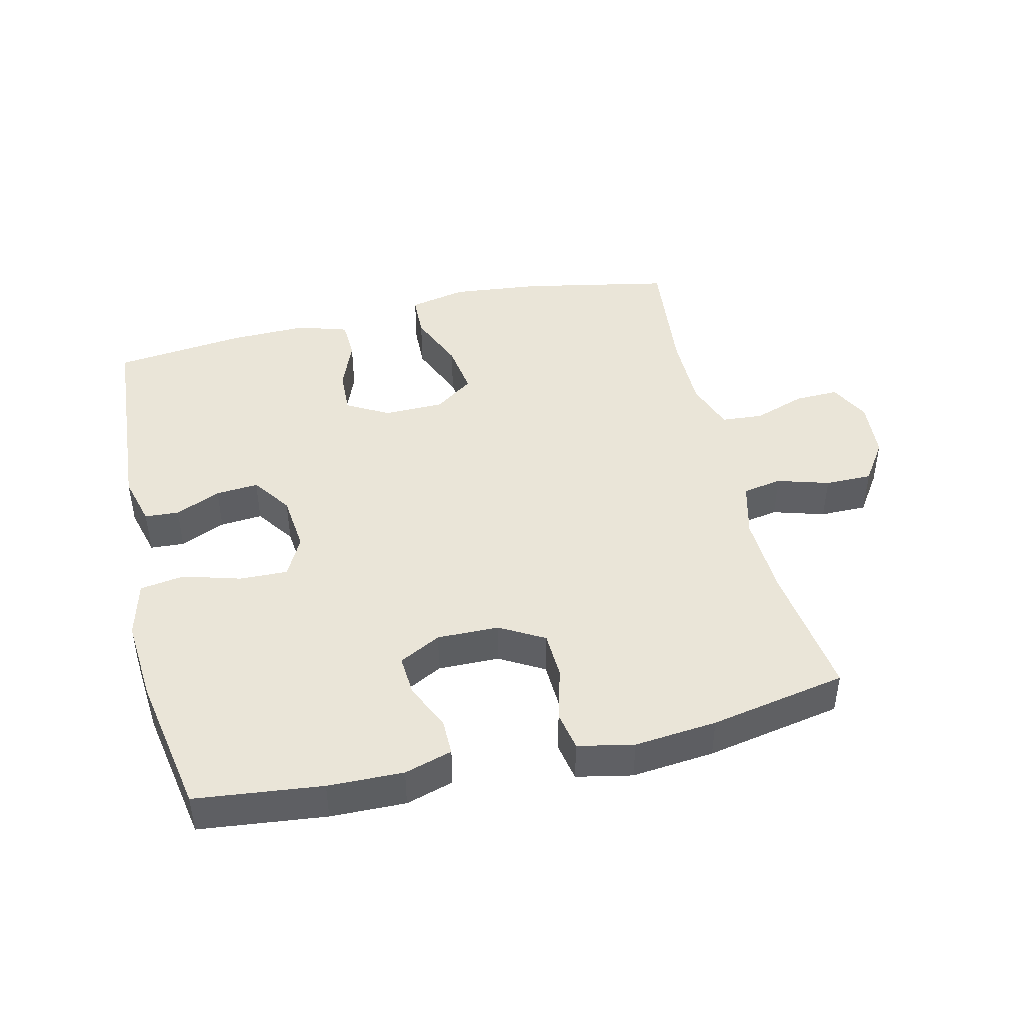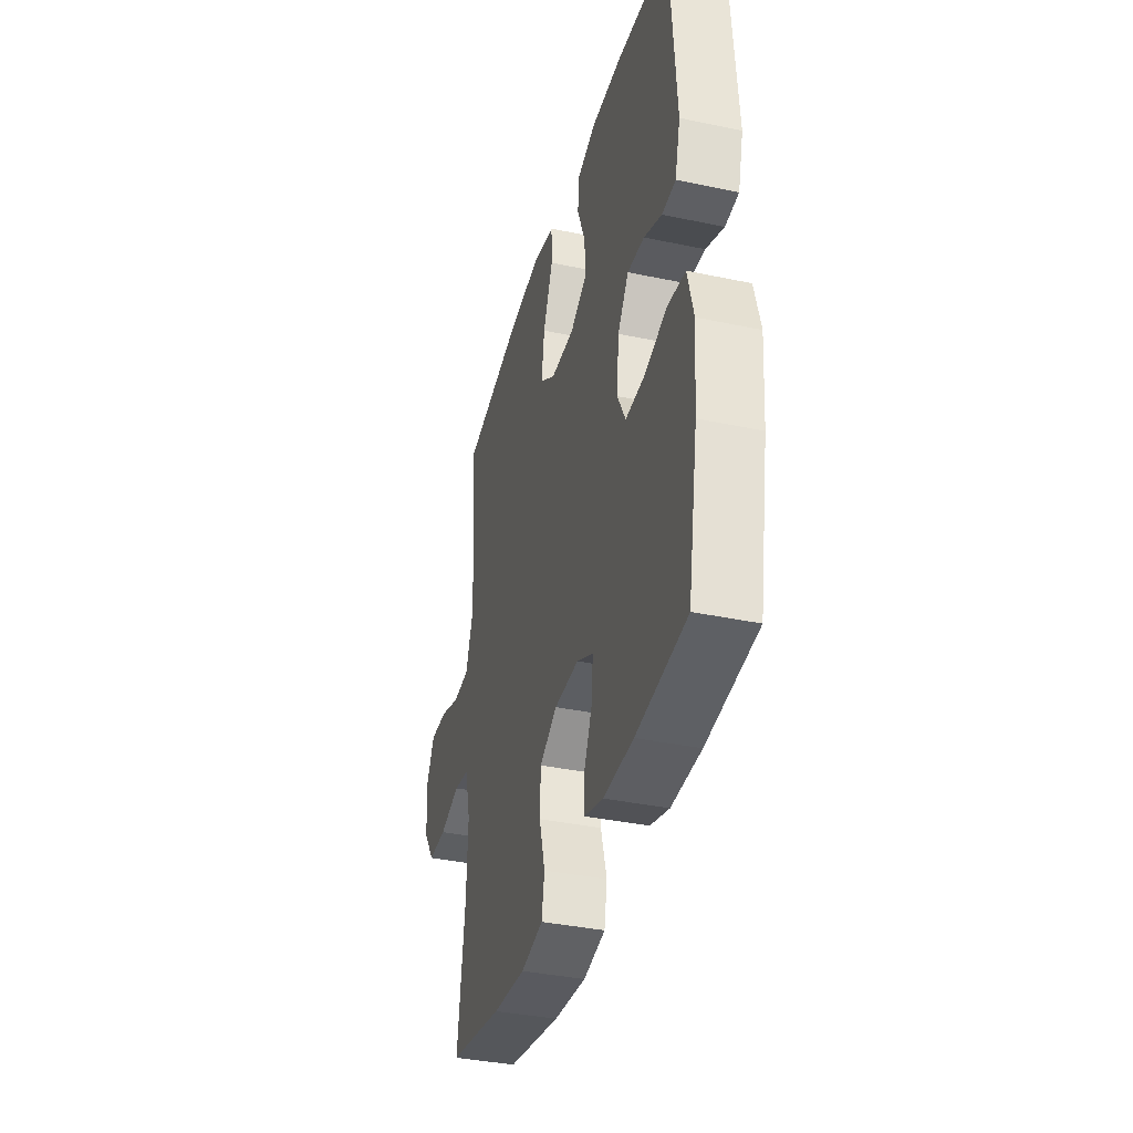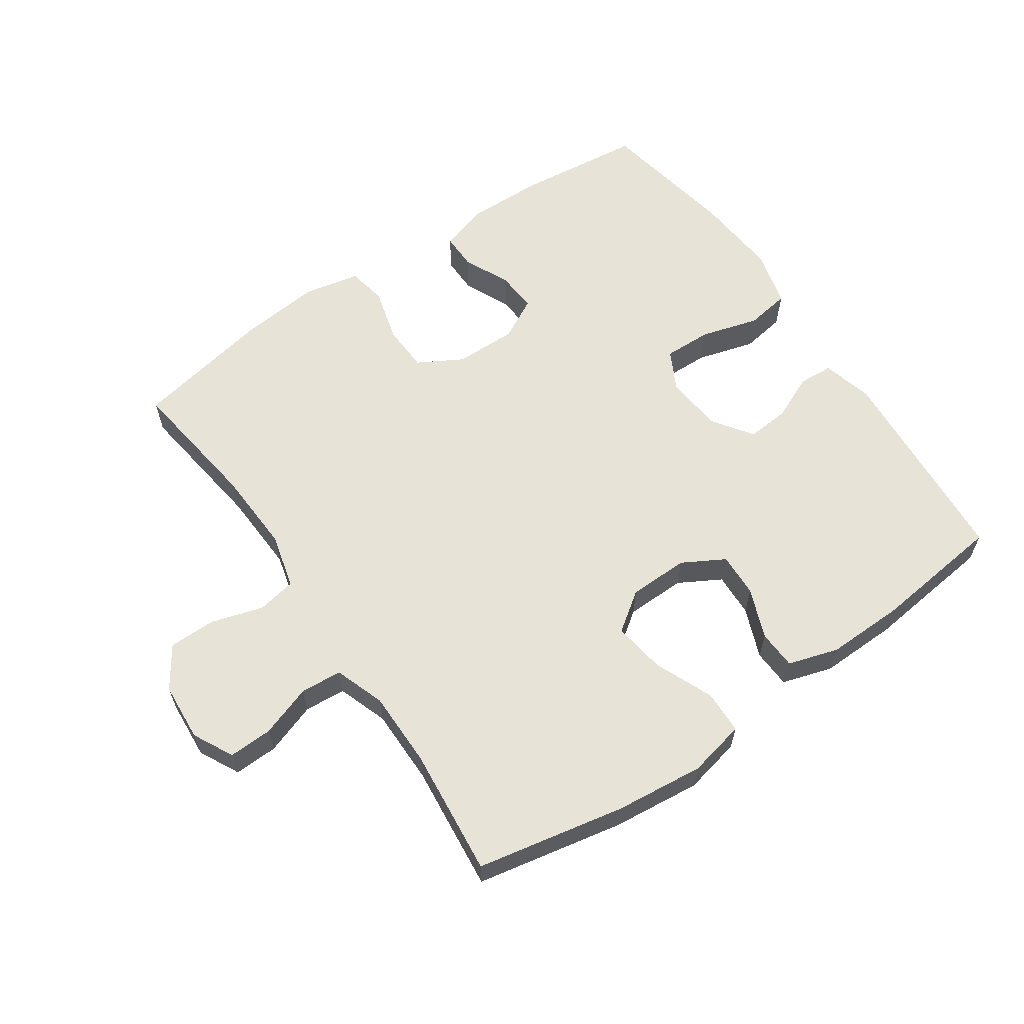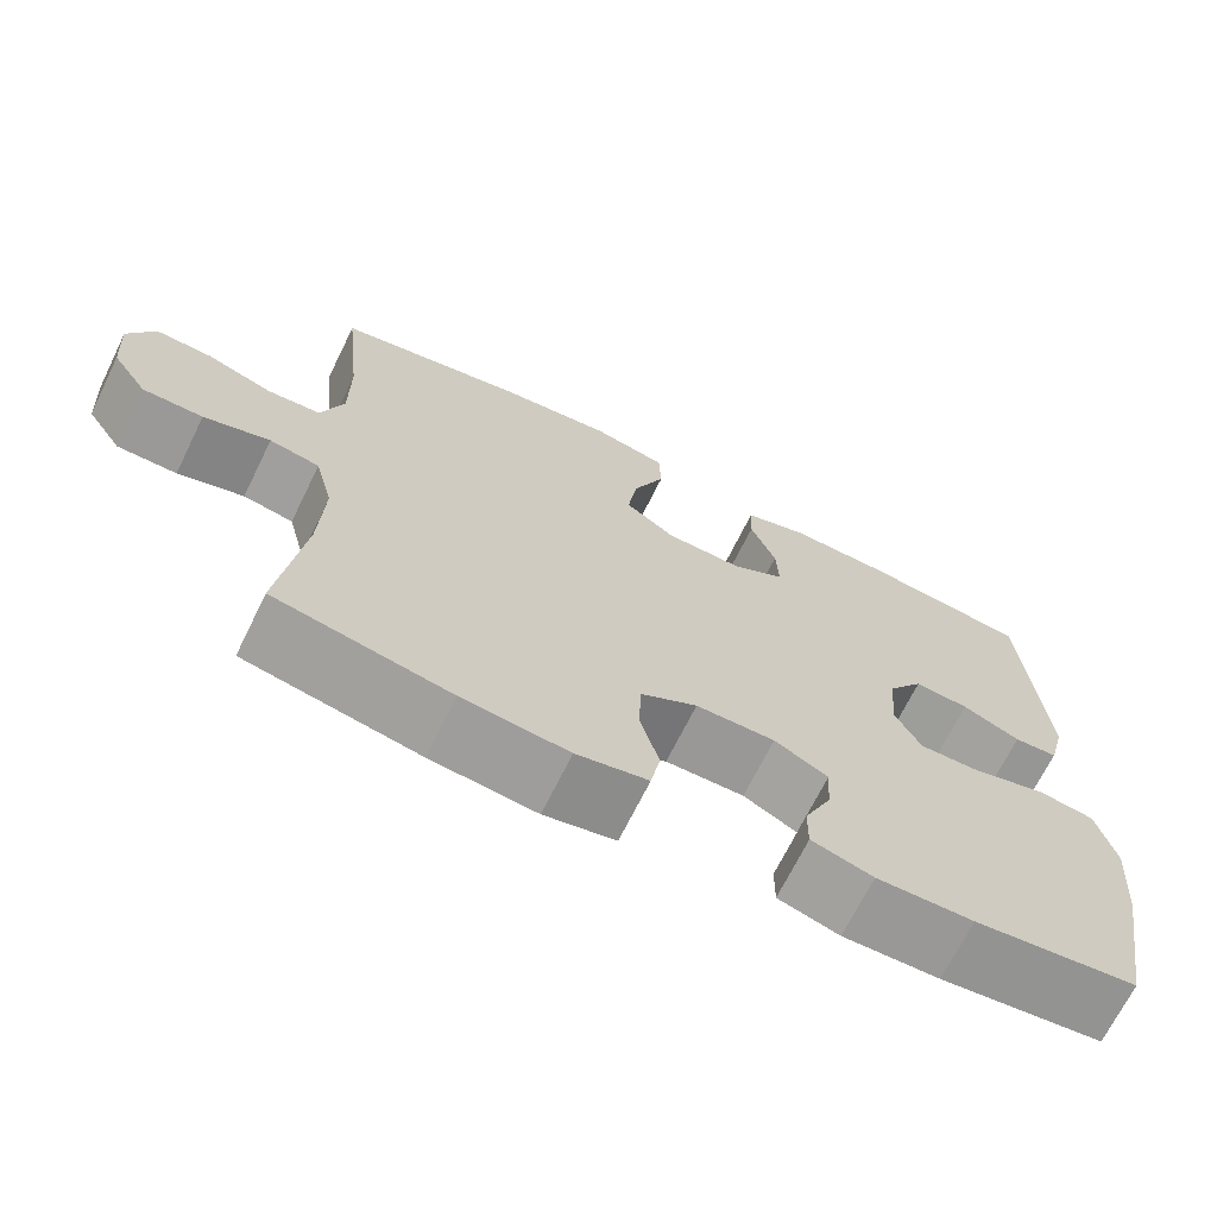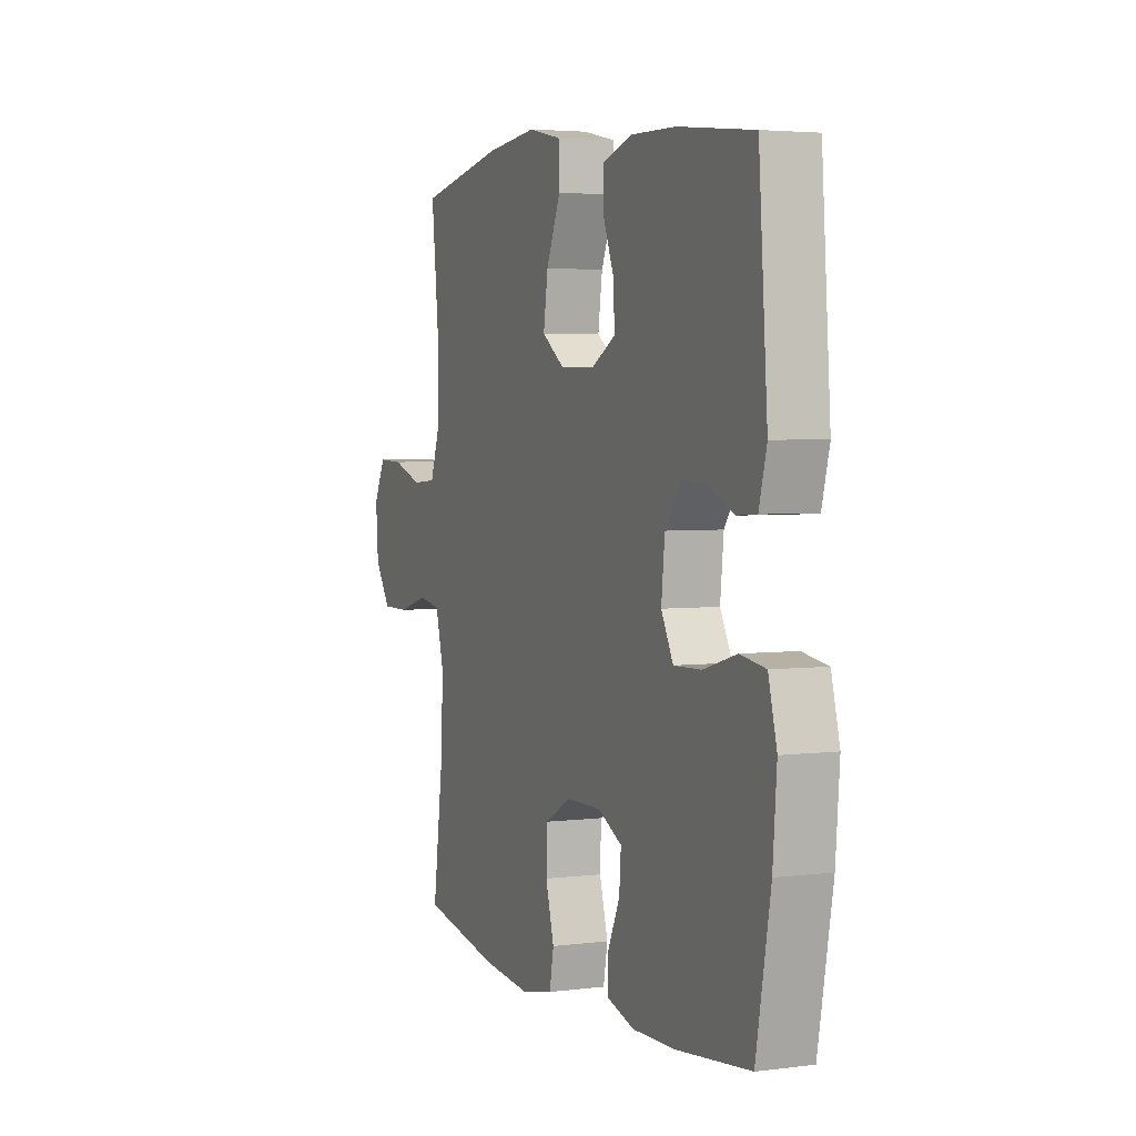
<metadata>
{"format":"obj","ext":"obj","renderer":"f3d","projection":"perspective","resolution":1024,"background":"white","views":[{"elev":44.9,"azim":166.7,"up":"+Y"},{"elev":-37.2,"azim":74.8,"up":"+Z"},{"elev":61.5,"azim":-34.5,"up":"+Y"},{"elev":-69.0,"azim":-26.2,"up":"+Z"},{"elev":3.7,"azim":67.1,"up":"+Z"}]}
</metadata>
<code>
o path872
v 0.3306 0.0375 0.5208
v 0.2092 0.0375 0.5231
v 0.1306 0.0375 0.4988
v 0.128 0.0375 0.438
v 0.1587 0.0375 0.3601
v 0.1618 0.0375 0.2914
v 0.09629 0.0375 0.2544
v 0.002777 0.0375 0.256
v -0.05783 0.0375 0.299
v -0.04597 0.0375 0.3803
v -0.007503 0.0375 0.4718
v -0.00967 0.0375 0.5393
v -0.09866 0.0375 0.5585
v -0.2366 0.0375 0.5438
v -0.4679 0.0375 0.4977
v -0.4472 0.0375 0.2989
v -0.447 0.0375 0.1798
v -0.4745 0.0375 0.1018
v -0.5392 0.0375 0.09671
v -0.62 0.0375 0.1244
v -0.6883 0.0375 0.1265
v -0.7205 0.0375 0.06356
v -0.7139 0.0375 -0.02765
v -0.6708 0.0375 -0.09148
v -0.5975 0.0375 -0.09135
v -0.517 0.0375 -0.06718
v -0.4559 0.0375 -0.07799
v -0.4336 0.0375 -0.1643
v -0.4393 0.0375 -0.2922
v -0.4679 0.0375 -0.504
v -0.2548 0.0375 -0.5445
v -0.1261 0.0375 -0.5571
v -0.03909 0.0375 -0.5391
v -0.0277 0.0375 -0.4777
v -0.05059 0.0375 -0.3948
v -0.04771 0.0375 -0.3212
v 0.02122 0.0375 -0.282
v 0.1175 0.0375 -0.2806
v 0.1826 0.0375 -0.3147
v 0.178 0.0375 -0.3784
v 0.1448 0.0375 -0.4507
v 0.1443 0.0375 -0.5069
v 0.2189 0.0375 -0.529
v 0.3363 0.0375 -0.5263
v 0.534 0.0375 -0.504
v 0.5733 0.0375 -0.2869
v 0.5838 0.0375 -0.1559
v 0.561 0.0375 -0.0678
v 0.4921 0.0375 -0.05736
v 0.4025 0.0375 -0.08337
v 0.3274 0.0375 -0.08565
v 0.295 0.0375 -0.02343
v 0.3042 0.0375 0.0663
v 0.3471 0.0375 0.1271
v 0.4133 0.0375 0.1219
v 0.4838 0.0375 0.09114
v 0.537 0.0375 0.09455
v 0.5578 0.0375 0.1734
v 0.534 0.0375 0.4977
v 0.3306 -0.0375 0.5208
v 0.2092 -0.0375 0.5231
v 0.1306 -0.0375 0.4988
v 0.128 -0.0375 0.438
v 0.1587 -0.0375 0.3601
v 0.1618 -0.0375 0.2914
v 0.09629 -0.0375 0.2544
v 0.002777 -0.0375 0.256
v -0.05783 -0.0375 0.299
v -0.04597 -0.0375 0.3803
v -0.007503 -0.0375 0.4718
v -0.00967 -0.0375 0.5393
v -0.09866 -0.0375 0.5585
v -0.2366 -0.0375 0.5438
v -0.4679 -0.0375 0.4977
v -0.4472 -0.0375 0.2989
v -0.447 -0.0375 0.1798
v -0.4745 -0.0375 0.1018
v -0.5392 -0.0375 0.09671
v -0.62 -0.0375 0.1244
v -0.6883 -0.0375 0.1265
v -0.7205 -0.0375 0.06356
v -0.7139 -0.0375 -0.02765
v -0.6708 -0.0375 -0.09148
v -0.5975 -0.0375 -0.09135
v -0.517 -0.0375 -0.06718
v -0.4559 -0.0375 -0.07799
v -0.4336 -0.0375 -0.1643
v -0.4393 -0.0375 -0.2922
v -0.4679 -0.0375 -0.504
v -0.2548 -0.0375 -0.5445
v -0.1261 -0.0375 -0.5571
v -0.03909 -0.0375 -0.5391
v -0.0277 -0.0375 -0.4777
v -0.05059 -0.0375 -0.3948
v -0.04771 -0.0375 -0.3212
v 0.02122 -0.0375 -0.282
v 0.1175 -0.0375 -0.2806
v 0.1826 -0.0375 -0.3147
v 0.178 -0.0375 -0.3784
v 0.1448 -0.0375 -0.4507
v 0.1443 -0.0375 -0.5069
v 0.2189 -0.0375 -0.529
v 0.3363 -0.0375 -0.5263
v 0.534 -0.0375 -0.504
v 0.5733 -0.0375 -0.2869
v 0.5838 -0.0375 -0.1559
v 0.561 -0.0375 -0.0678
v 0.4921 -0.0375 -0.05736
v 0.4025 -0.0375 -0.08337
v 0.3274 -0.0375 -0.08565
v 0.295 -0.0375 -0.02343
v 0.3042 -0.0375 0.0663
v 0.3471 -0.0375 0.1271
v 0.4133 -0.0375 0.1219
v 0.4838 -0.0375 0.09114
v 0.537 -0.0375 0.09455
v 0.5578 -0.0375 0.1734
v 0.534 -0.0375 0.4977
v -0.00967 0.0375 0.5393
v -0.00967 0.0375 0.5393
v -0.09866 0.0375 0.5585
v -0.2366 0.0375 0.5438
v -0.007503 0.0375 0.4718
v 0.3306 0.0375 0.5208
v 0.2092 0.0375 0.5231
v 0.1306 0.0375 0.4988
v 0.1306 0.0375 0.4988
v -0.4679 0.0375 0.4977
v -0.4679 0.0375 0.4977
v 0.534 0.0375 0.4977
v 0.534 0.0375 0.4977
v 0.128 0.0375 0.438
v -0.04597 0.0375 0.3803
v 0.1587 0.0375 0.3601
v -0.4472 0.0375 0.2989
v -0.05783 0.0375 0.299
v -0.05783 0.0375 0.299
v 0.1618 0.0375 0.2914
v 0.1618 0.0375 0.2914
v 0.002777 0.0375 0.256
v -0.447 0.0375 0.1798
v 0.5578 0.0375 0.1734
v 0.09629 0.0375 0.2544
v -0.4745 0.0375 0.1018
v -0.4745 0.0375 0.1018
v 0.537 0.0375 0.09455
v 0.537 0.0375 0.09455
v 0.3471 0.0375 0.1271
v 0.4133 0.0375 0.1219
v 0.3042 0.0375 0.0663
v -0.62 0.0375 0.1244
v -0.6883 0.0375 0.1265
v -0.6883 0.0375 0.1265
v -0.7205 0.0375 0.06356
v -0.5392 0.0375 0.09671
v 0.4838 0.0375 0.09114
v 0.295 0.0375 -0.02343
v -0.7139 0.0375 -0.02765
v 0.3274 0.0375 -0.08565
v 0.3274 0.0375 -0.08565
v -0.6708 0.0375 -0.09148
v 0.561 0.0375 -0.0678
v 0.561 0.0375 -0.0678
v 0.4921 0.0375 -0.05736
v 0.4025 0.0375 -0.08337
v -0.517 0.0375 -0.06718
v -0.4559 0.0375 -0.07799
v -0.4559 0.0375 -0.07799
v -0.5975 0.0375 -0.09135
v 0.5838 0.0375 -0.1559
v -0.4336 0.0375 -0.1643
v 0.5733 0.0375 -0.2869
v 0.02122 0.0375 -0.282
v 0.1175 0.0375 -0.2806
v -0.4393 0.0375 -0.2922
v 0.1826 0.0375 -0.3147
v 0.1826 0.0375 -0.3147
v -0.04771 0.0375 -0.3212
v 0.178 0.0375 -0.3784
v -0.05059 0.0375 -0.3948
v 0.1448 0.0375 -0.4507
v -0.0277 0.0375 -0.4777
v 0.534 0.0375 -0.504
v 0.534 0.0375 -0.504
v 0.1443 0.0375 -0.5069
v 0.1443 0.0375 -0.5069
v -0.03909 0.0375 -0.5391
v -0.03909 0.0375 -0.5391
v -0.4679 0.0375 -0.504
v -0.4679 0.0375 -0.504
v 0.2189 0.0375 -0.529
v 0.3363 0.0375 -0.5263
v -0.2548 0.0375 -0.5445
v -0.1261 0.0375 -0.5571
v -0.00967 -0.0375 0.5393
v -0.00967 -0.0375 0.5393
v -0.09866 -0.0375 0.5585
v -0.2366 -0.0375 0.5438
v -0.007503 -0.0375 0.4718
v 0.3306 -0.0375 0.5208
v 0.2092 -0.0375 0.5231
v 0.1306 -0.0375 0.4988
v 0.1306 -0.0375 0.4988
v -0.4679 -0.0375 0.4977
v -0.4679 -0.0375 0.4977
v 0.534 -0.0375 0.4977
v 0.534 -0.0375 0.4977
v 0.128 -0.0375 0.438
v -0.04597 -0.0375 0.3803
v 0.1587 -0.0375 0.3601
v -0.4472 -0.0375 0.2989
v -0.05783 -0.0375 0.299
v -0.05783 -0.0375 0.299
v 0.1618 -0.0375 0.2914
v 0.1618 -0.0375 0.2914
v 0.002777 -0.0375 0.256
v -0.447 -0.0375 0.1798
v 0.5578 -0.0375 0.1734
v 0.09629 -0.0375 0.2544
v -0.4745 -0.0375 0.1018
v -0.4745 -0.0375 0.1018
v 0.537 -0.0375 0.09455
v 0.537 -0.0375 0.09455
v 0.3471 -0.0375 0.1271
v 0.4133 -0.0375 0.1219
v 0.3042 -0.0375 0.0663
v -0.62 -0.0375 0.1244
v -0.6883 -0.0375 0.1265
v -0.6883 -0.0375 0.1265
v -0.7205 -0.0375 0.06356
v -0.5392 -0.0375 0.09671
v 0.4838 -0.0375 0.09114
v 0.295 -0.0375 -0.02343
v -0.7139 -0.0375 -0.02765
v 0.3274 -0.0375 -0.08565
v 0.3274 -0.0375 -0.08565
v -0.6708 -0.0375 -0.09148
v 0.561 -0.0375 -0.0678
v 0.561 -0.0375 -0.0678
v 0.4921 -0.0375 -0.05736
v 0.4025 -0.0375 -0.08337
v -0.517 -0.0375 -0.06718
v -0.4559 -0.0375 -0.07799
v -0.4559 -0.0375 -0.07799
v -0.5975 -0.0375 -0.09135
v 0.5838 -0.0375 -0.1559
v -0.4336 -0.0375 -0.1643
v 0.5733 -0.0375 -0.2869
v 0.02122 -0.0375 -0.282
v 0.1175 -0.0375 -0.2806
v -0.4393 -0.0375 -0.2922
v 0.1826 -0.0375 -0.3147
v 0.1826 -0.0375 -0.3147
v -0.04771 -0.0375 -0.3212
v 0.178 -0.0375 -0.3784
v -0.05059 -0.0375 -0.3948
v 0.1448 -0.0375 -0.4507
v -0.0277 -0.0375 -0.4777
v 0.534 -0.0375 -0.504
v 0.534 -0.0375 -0.504
v 0.1443 -0.0375 -0.5069
v 0.1443 -0.0375 -0.5069
v -0.03909 -0.0375 -0.5391
v -0.03909 -0.0375 -0.5391
v -0.4679 -0.0375 -0.504
v -0.4679 -0.0375 -0.504
v 0.2189 -0.0375 -0.529
v 0.3363 -0.0375 -0.5263
v -0.2548 -0.0375 -0.5445
v -0.1261 -0.0375 -0.5571
f 233 249 250
f 234 245 227
f 241 235 252
f 201 210 200
f 240 246 238
f 248 241 252
f 243 216 220
f 211 198 204
f 232 218 225
f 245 234 237
f 226 219 233
f 199 197 209
f 212 198 211
f 267 257 261
f 233 219 216
f 256 270 258
f 259 248 268
f 200 225 206
f 242 231 245
f 218 206 225
f 200 214 224
f 202 208 201
f 254 269 256
f 242 220 231
f 249 243 254
f 216 212 220
f 241 246 240
f 210 201 208
f 224 214 226
f 212 211 217
f 210 214 200
f 220 212 217
f 233 250 235
f 243 247 254
f 195 197 199
f 216 243 249
f 235 250 252
f 231 227 245
f 230 227 228
f 225 200 224
f 254 247 251
f 252 255 268
f 268 255 267
f 252 268 248
f 269 251 265
f 246 241 248
f 258 270 263
f 267 255 257
f 222 218 232
f 243 220 242
f 234 227 230
f 219 226 214
f 209 198 212
f 233 216 249
f 198 209 197
f 270 256 269
f 269 254 251
f 120 13 72 196
f 13 14 73 72
f 11 12 71 70
f 1 2 61 60
f 2 127 203 61
f 14 129 205 73
f 131 1 60 207
f 3 4 63 62
f 10 11 70 69
f 4 5 64 63
f 15 16 75 74
f 137 10 69 213
f 5 139 215 64
f 8 9 68 67
f 16 17 76 75
f 58 59 118 117
f 6 7 66 65
f 7 8 67 66
f 17 145 221 76
f 147 58 117 223
f 54 55 114 113
f 53 54 113 112
f 20 153 229 79
f 21 22 81 80
f 19 20 79 78
f 56 57 116 115
f 55 56 115 114
f 18 19 78 77
f 52 53 112 111
f 22 23 82 81
f 160 52 111 236
f 23 24 83 82
f 163 49 108 239
f 49 50 109 108
f 26 168 244 85
f 25 26 85 84
f 24 25 84 83
f 47 48 107 106
f 27 28 87 86
f 50 51 110 109
f 46 47 106 105
f 37 38 97 96
f 28 29 88 87
f 38 177 253 97
f 36 37 96 95
f 39 40 99 98
f 35 36 95 94
f 40 41 100 99
f 34 35 94 93
f 184 46 105 260
f 41 186 262 100
f 188 34 93 264
f 29 190 266 88
f 42 43 102 101
f 44 45 104 103
f 43 44 103 102
f 30 31 90 89
f 32 33 92 91
f 31 32 91 90
f 157 174 173
f 158 151 169
f 165 176 159
f 125 124 134
f 164 162 170
f 172 176 165
f 167 144 140
f 135 128 122
f 156 149 142
f 169 161 158
f 150 157 143
f 123 133 121
f 136 135 122
f 191 185 181
f 157 140 143
f 180 182 194
f 183 192 172
f 124 130 149
f 166 169 155
f 142 149 130
f 124 148 138
f 126 125 132
f 178 180 193
f 166 155 144
f 173 178 167
f 140 144 136
f 165 164 170
f 134 132 125
f 148 150 138
f 136 141 135
f 134 124 138
f 144 141 136
f 157 159 174
f 167 178 171
f 119 123 121
f 140 173 167
f 159 176 174
f 155 169 151
f 154 152 151
f 149 148 124
f 178 175 171
f 176 192 179
f 192 191 179
f 176 172 192
f 193 189 175
f 170 172 165
f 182 187 194
f 191 181 179
f 146 156 142
f 167 166 144
f 158 154 151
f 143 138 150
f 133 136 122
f 157 173 140
f 122 121 133
f 194 193 180
f 193 175 178

</code>
